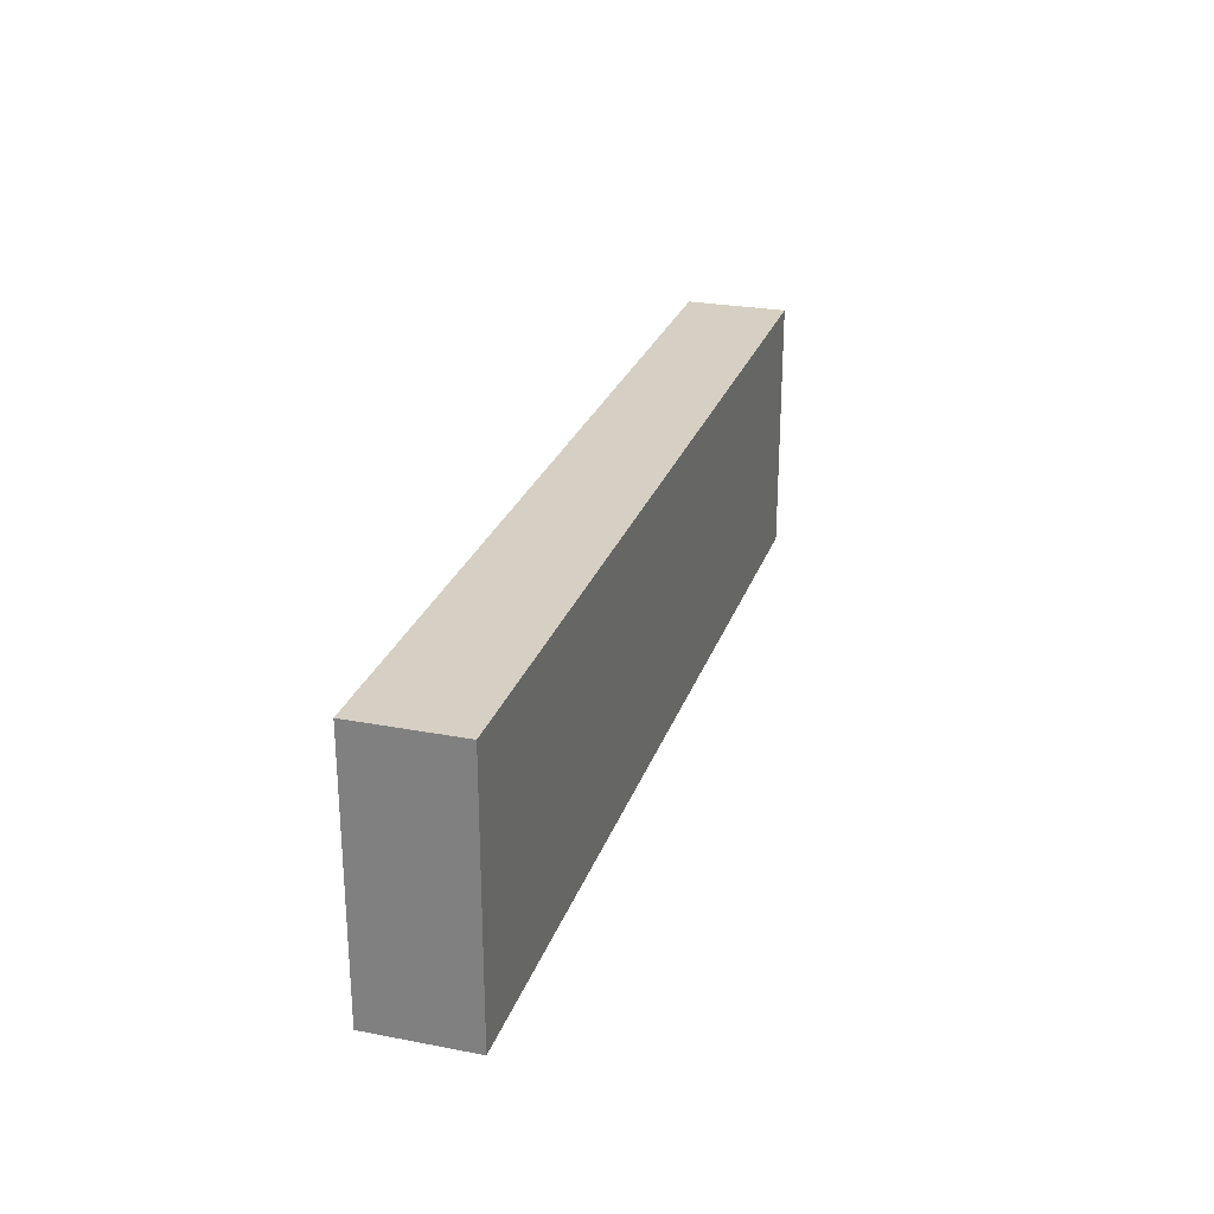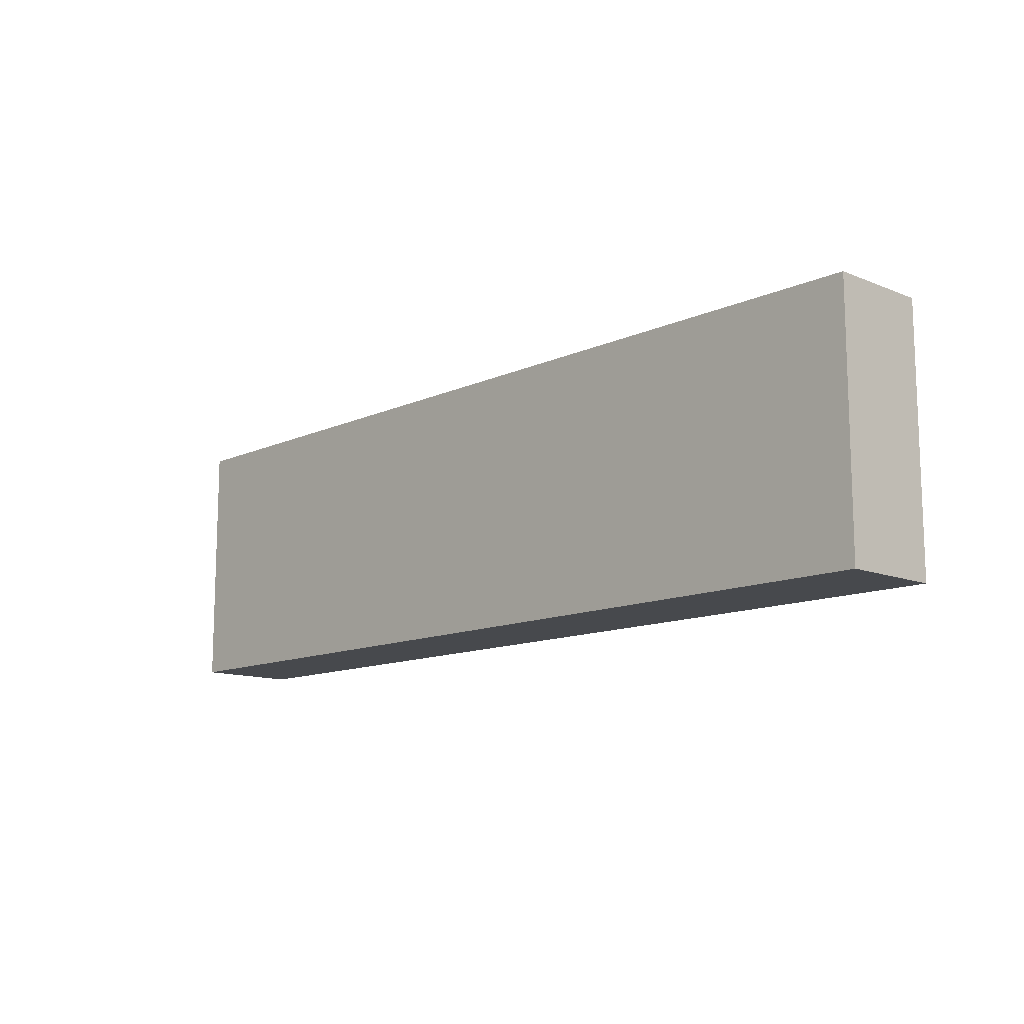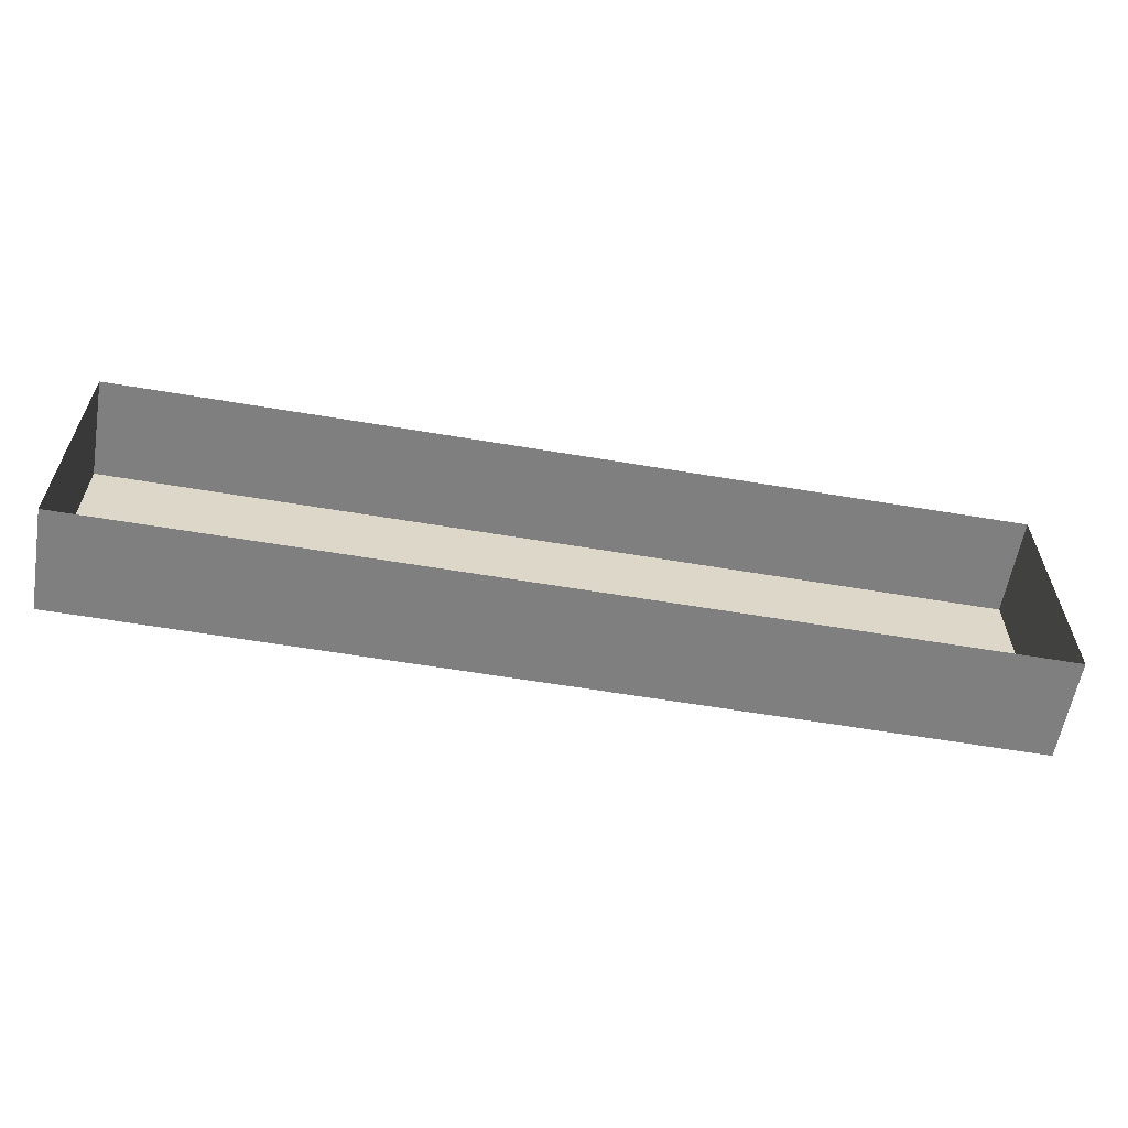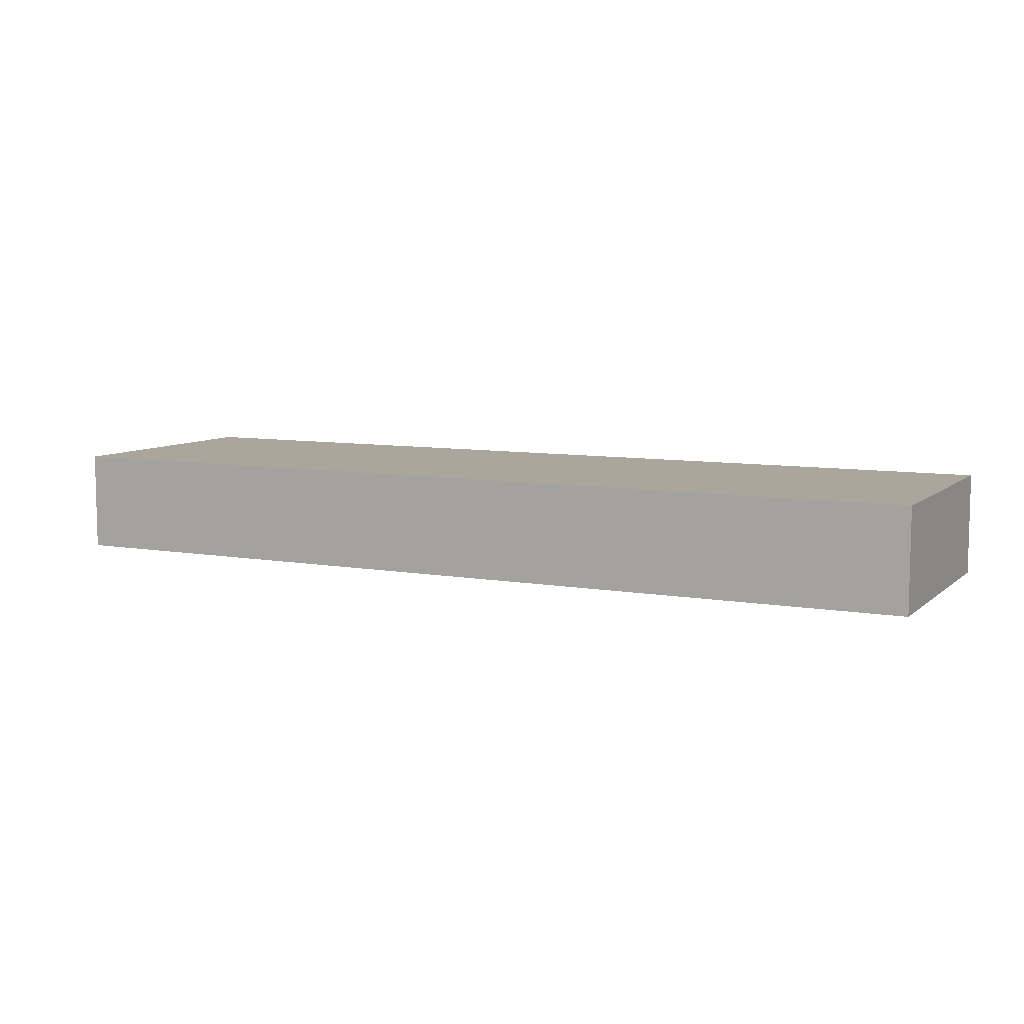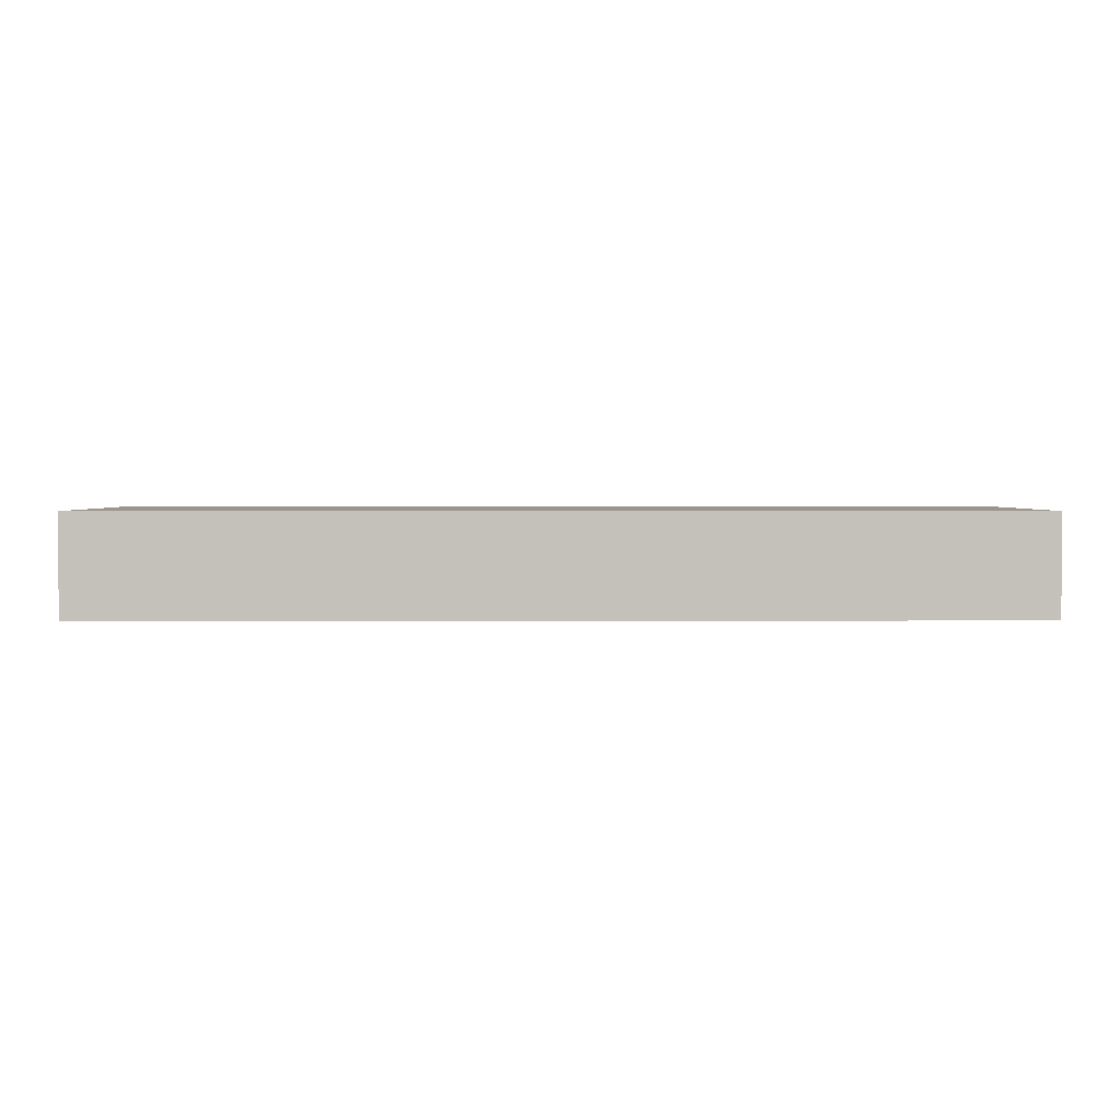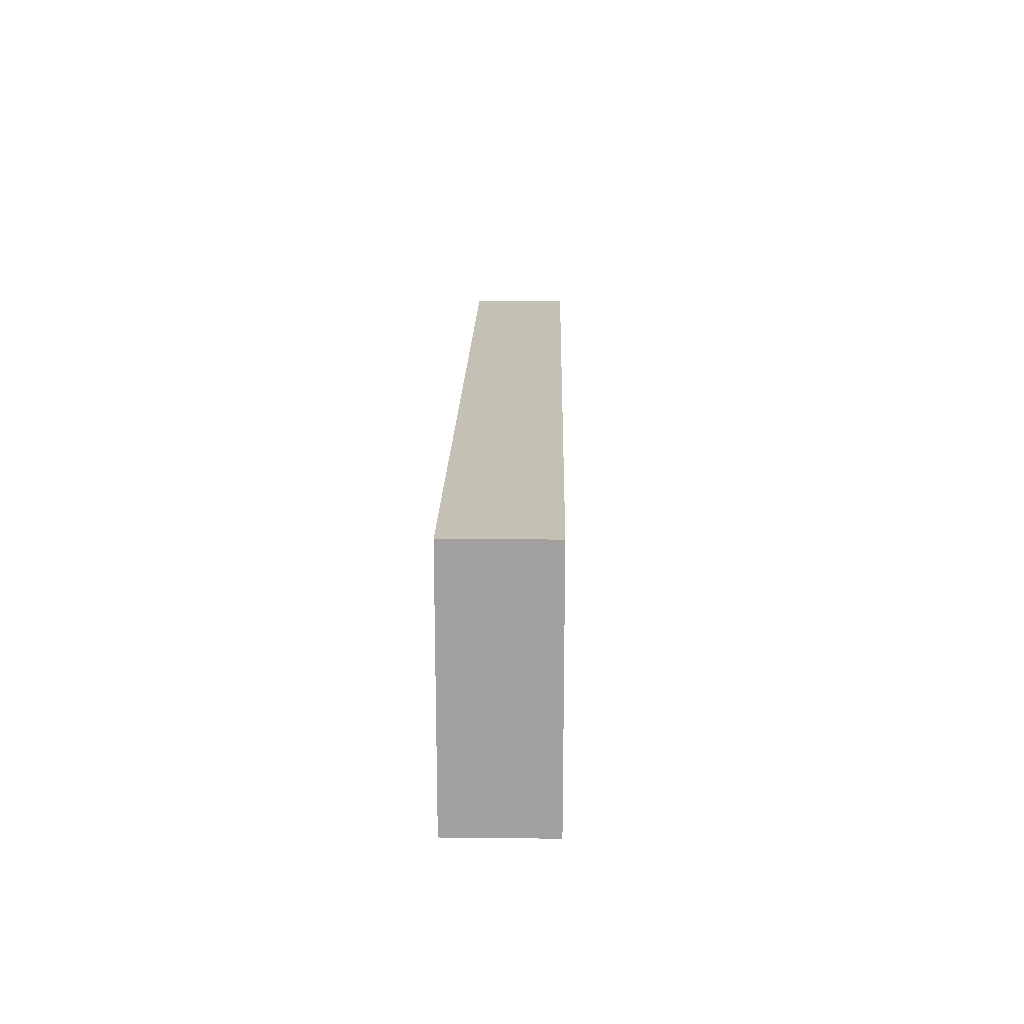
<metadata>
{"format":"obj","ext":"obj","renderer":"f3d","projection":"perspective","resolution":1024,"background":"white","views":[{"elev":26.2,"azim":106.8,"up":"+Z"},{"elev":-12.3,"azim":-133.4,"up":"+Z"},{"elev":-59.9,"azim":-9.8,"up":"+Z"},{"elev":8.0,"azim":-153.7,"up":"+Y"},{"elev":2.5,"azim":-0.4,"up":"+Y"},{"elev":18.0,"azim":91.2,"up":"+Z"}]}
</metadata>
<code>
v -15.48 0 -5.469
v -15.48 -0 3.375
v 16.41 0 -5.469
v 16.41 -0 3.375
v -15.48 3.491 -5.469
v -15.48 3.491 3.375
v 16.41 3.491 -5.469
v 16.41 3.491 3.375
o ungrouped
g ungrouped
f 5 6 8
f 8 7 5
f 2 6 5
f 5 1 2
f 4 8 6
f 6 2 4
f 3 7 8
f 8 4 3
f 1 5 7
f 7 3 1

</code>
